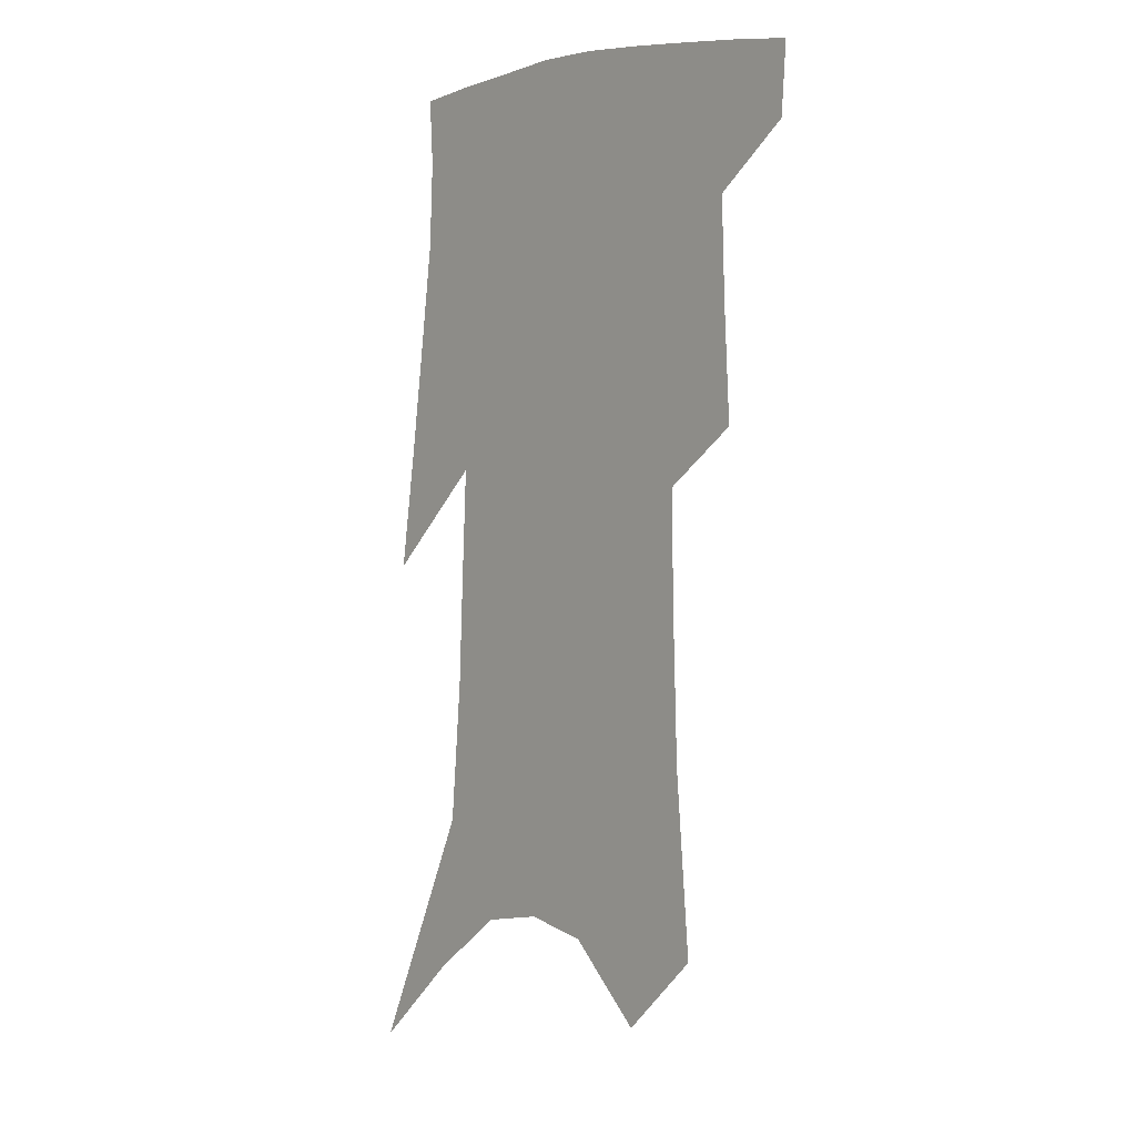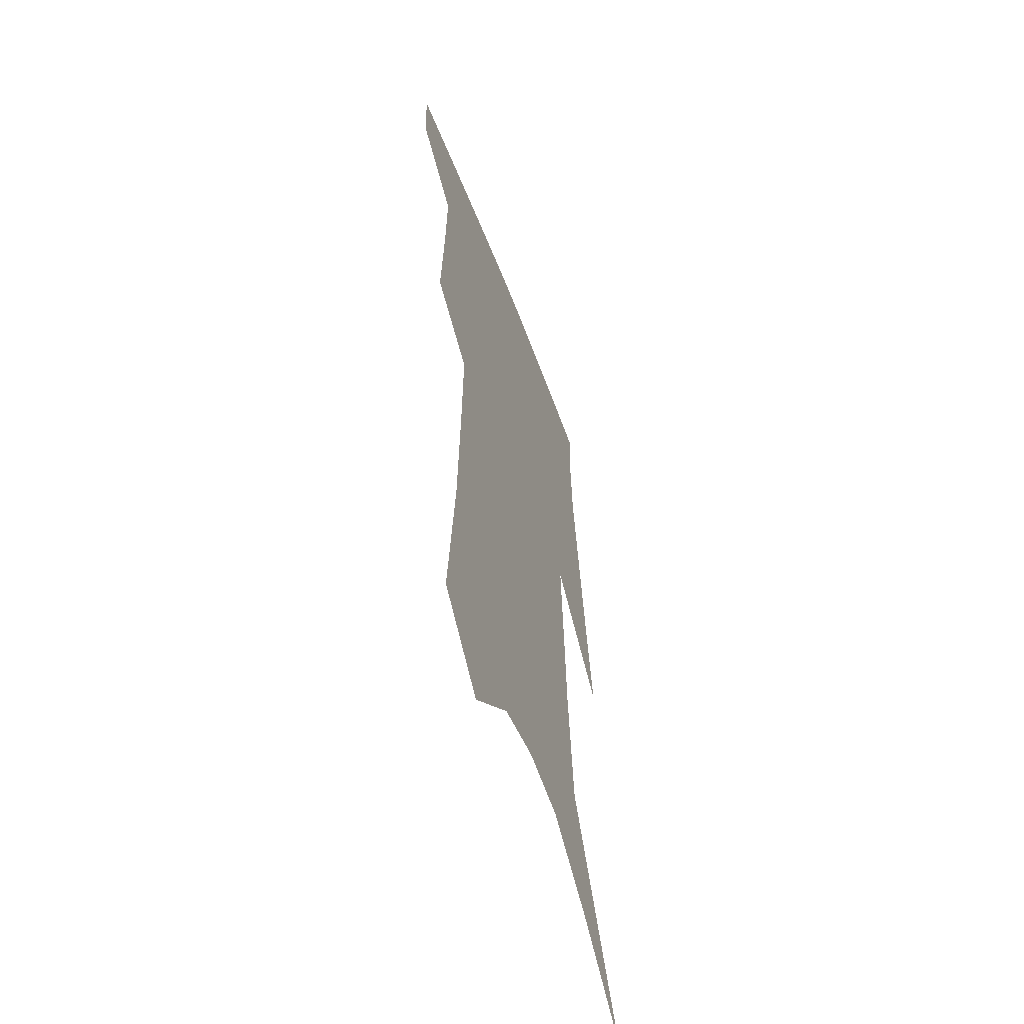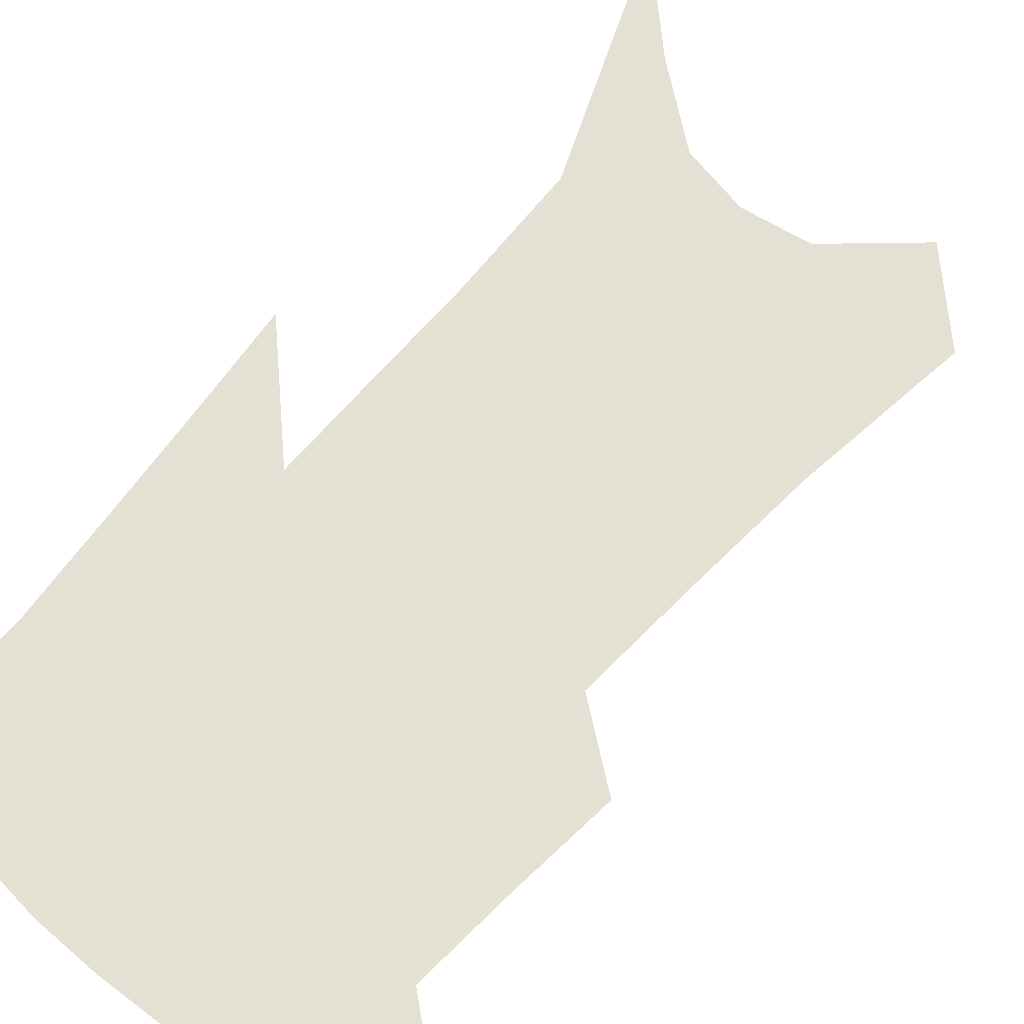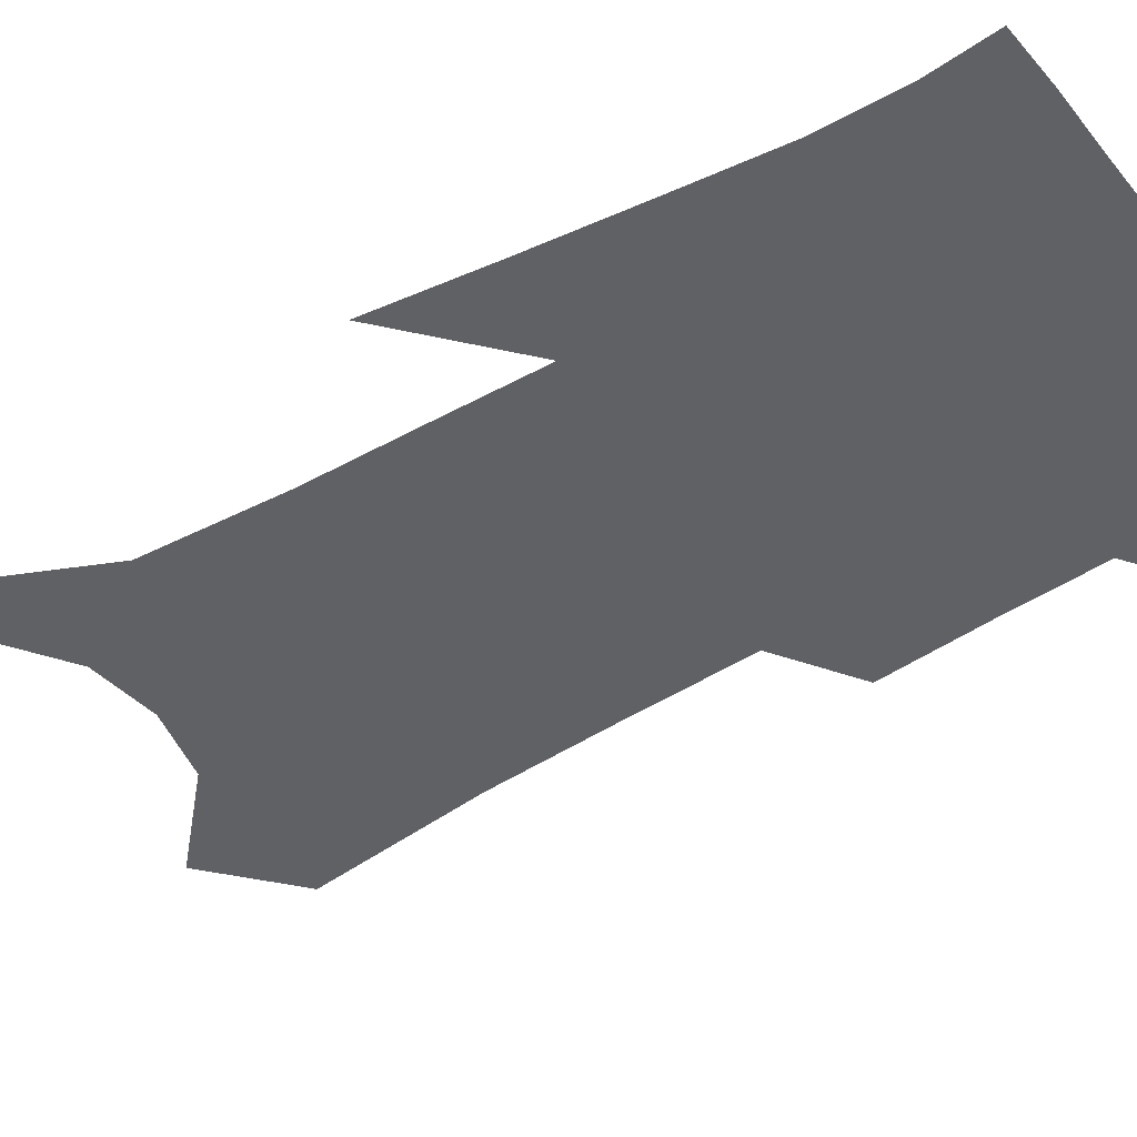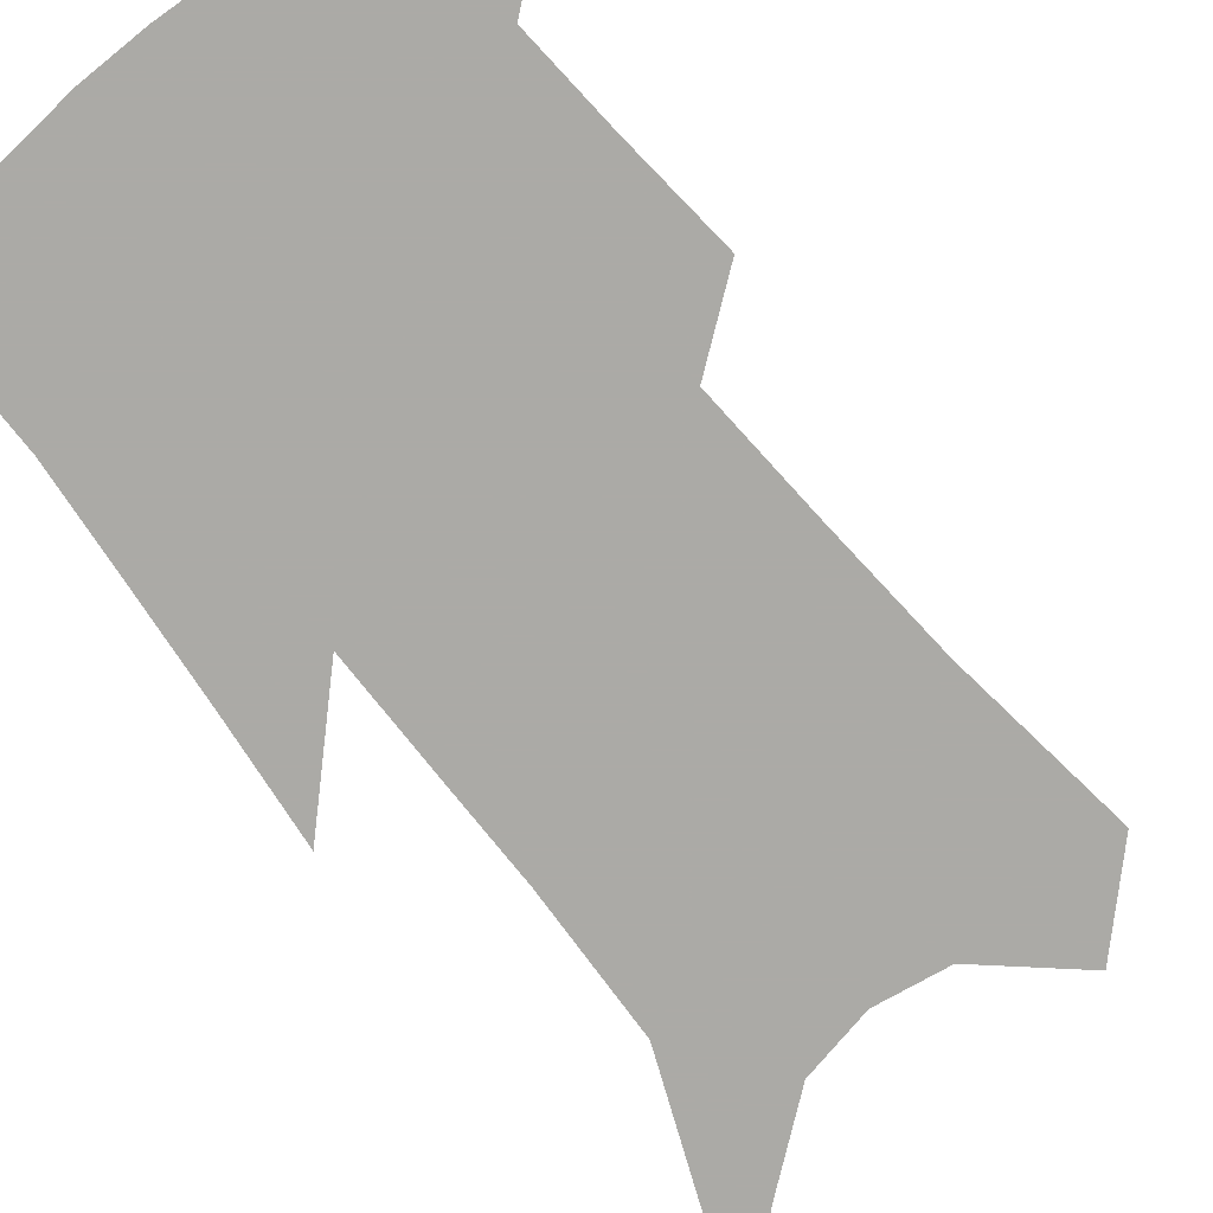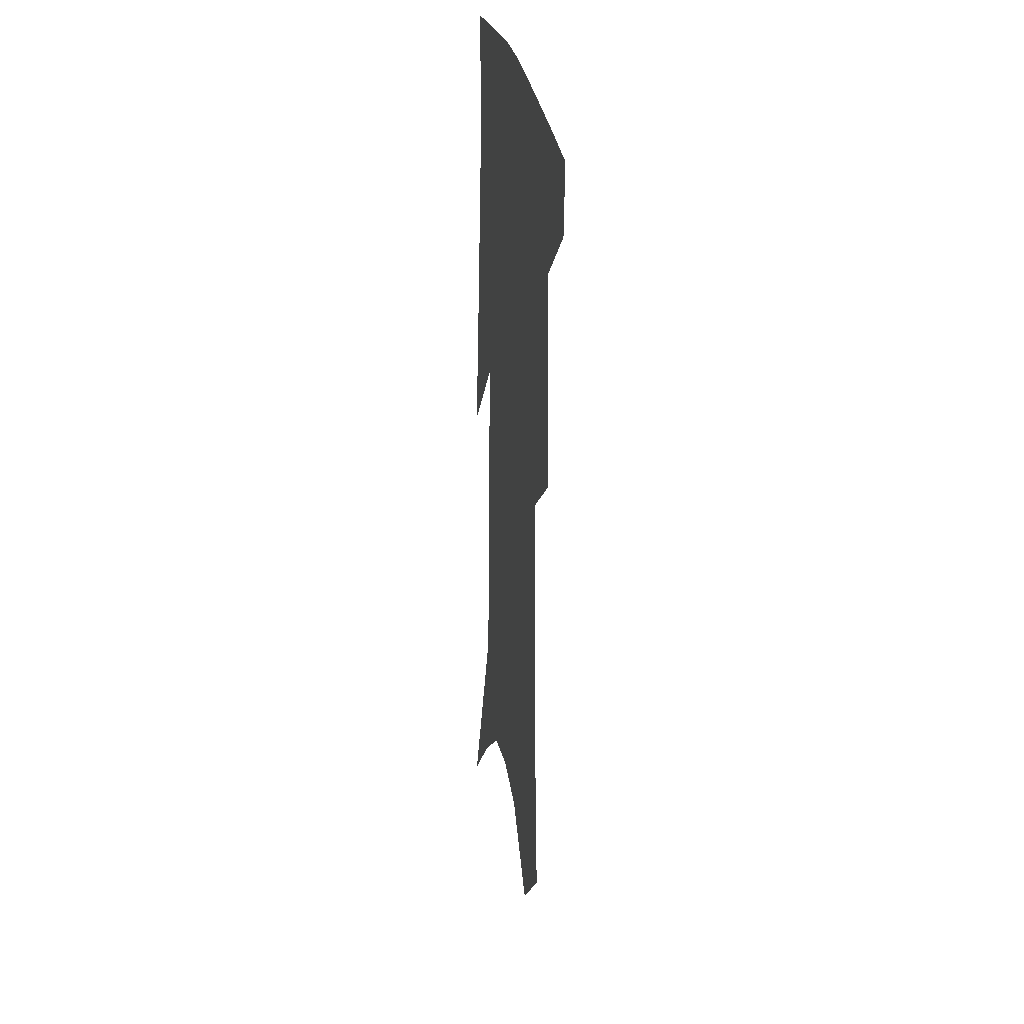
<metadata>
{"format":"obj","ext":"obj","renderer":"f3d","projection":"perspective","resolution":1024,"background":"white","views":[{"elev":0.2,"azim":-130.0,"up":"+Y"},{"elev":-56.7,"azim":-69.9,"up":"+Y"},{"elev":65.3,"azim":-137.0,"up":"+Z"},{"elev":-49.0,"azim":124.0,"up":"+Z"},{"elev":-75.9,"azim":-139.0,"up":"+Z"},{"elev":24.5,"azim":-98.9,"up":"+Y"}]}
</metadata>
<code>
v 486.4 381.1 0
v 484.6 404.1 0
v 508.3 292.4 0
v 510.3 329.7 0
v 511.4 362.1 0
v 509.5 385.5 0
v 506.5 407.4 0
v 526.1 129.8 0
v 531.2 188.5 0
v 532.7 233.4 0
v 533.6 274.6 0
v 533.3 308.9 0
v 534 341.1 0
v 533.1 366.2 0
v 531 388.3 0
v 528.4 410.2 0
v 552.3 105.8 0
v 556.3 169.4 0
v 555.4 208.9 0
v 556.4 253.3 0
v 555.3 285.7 0
v 555.7 319.8 0
v 555.5 347 0
v 555 370.2 0
v 553 391.1 0
v 550.4 412.8 0
v 578.1 130.5 0
v 578.2 181.1 0
v 577.2 221.3 0
v 576.5 257.4 0
v 575.5 289.8 0
v 575.7 323.3 0
v 575.6 349 0
v 575.6 372.3 0
v 574.8 392.9 0
v 572.2 415 0
v 600.7 135 0
v 599.1 182.5 0
v 597.6 222 0
v 596.5 261.9 0
v 595.7 296.4 0
v 595.2 325.2 0
v 595.3 350.9 0
v 595.7 373.7 0
v 595.8 393.8 0
v 594.1 415.8 0
v 623.5 131.3 0
v 621.5 173 0
v 617.8 223.4 0
v 616.8 257.8 0
v 616.5 289.3 0
v 615.2 320.7 0
v 614.2 351.3 0
v 615.3 372.8 0
v 616.2 394.1 0
v 617.1 414.5 0
v 650.4 111.8 0
v 644.8 163.1 0
v 640.8 210 0
v 639.1 246.3 0
v 637.3 283.1 0
v 635.5 316 0
v 634.6 345 0
v 635.4 369.5 0
v 636.2 393.3 0
v 638 413.5 0
v 681.5 83.9 0
v 673.5 250.3 0
v 667.3 290.8 0
v 662.3 327.1 0
v 657.7 361.6 0
v 656.3 390.1 0
v 657.6 411.9 0
v 691 451 0
f 5 6 1
f 1 6 2
f 6 7 2
f 11 12 3
f 3 12 4
f 12 13 4
f 4 13 5
f 13 14 5
f 5 14 6
f 14 15 6
f 6 15 7
f 15 16 7
f 17 18 8
f 8 18 9
f 18 19 9
f 9 19 10
f 19 20 10
f 10 20 11
f 20 21 11
f 11 21 12
f 21 22 12
f 12 22 13
f 22 23 13
f 13 23 14
f 23 24 14
f 14 24 15
f 24 25 15
f 15 25 16
f 25 26 16
f 17 27 18
f 27 28 18
f 18 28 19
f 28 29 19
f 19 29 20
f 29 30 20
f 20 30 21
f 30 31 21
f 21 31 22
f 31 32 22
f 22 32 23
f 32 33 23
f 23 33 24
f 33 34 24
f 24 34 25
f 34 35 25
f 25 35 26
f 35 36 26
f 27 37 28
f 37 38 28
f 28 38 29
f 38 39 29
f 29 39 30
f 39 40 30
f 30 40 31
f 40 41 31
f 31 41 32
f 41 42 32
f 32 42 33
f 42 43 33
f 33 43 34
f 43 44 34
f 34 44 35
f 44 45 35
f 35 45 36
f 45 46 36
f 37 47 38
f 47 48 38
f 38 48 39
f 48 49 39
f 39 49 40
f 49 50 40
f 40 50 41
f 50 51 41
f 41 51 42
f 51 52 42
f 42 52 43
f 52 53 43
f 43 53 44
f 53 54 44
f 44 54 45
f 54 55 45
f 45 55 46
f 55 56 46
f 47 57 48
f 57 58 48
f 48 58 49
f 58 59 49
f 49 59 50
f 59 60 50
f 50 60 51
f 60 61 51
f 51 61 52
f 61 62 52
f 52 62 53
f 62 63 53
f 53 63 54
f 63 64 54
f 54 64 55
f 64 65 55
f 55 65 56
f 65 66 56
f 57 67 58
f 61 68 62
f 68 69 62
f 62 69 63
f 69 70 63
f 63 70 64
f 70 71 64
f 64 71 65
f 71 72 65
f 65 72 66
f 72 73 66

</code>
